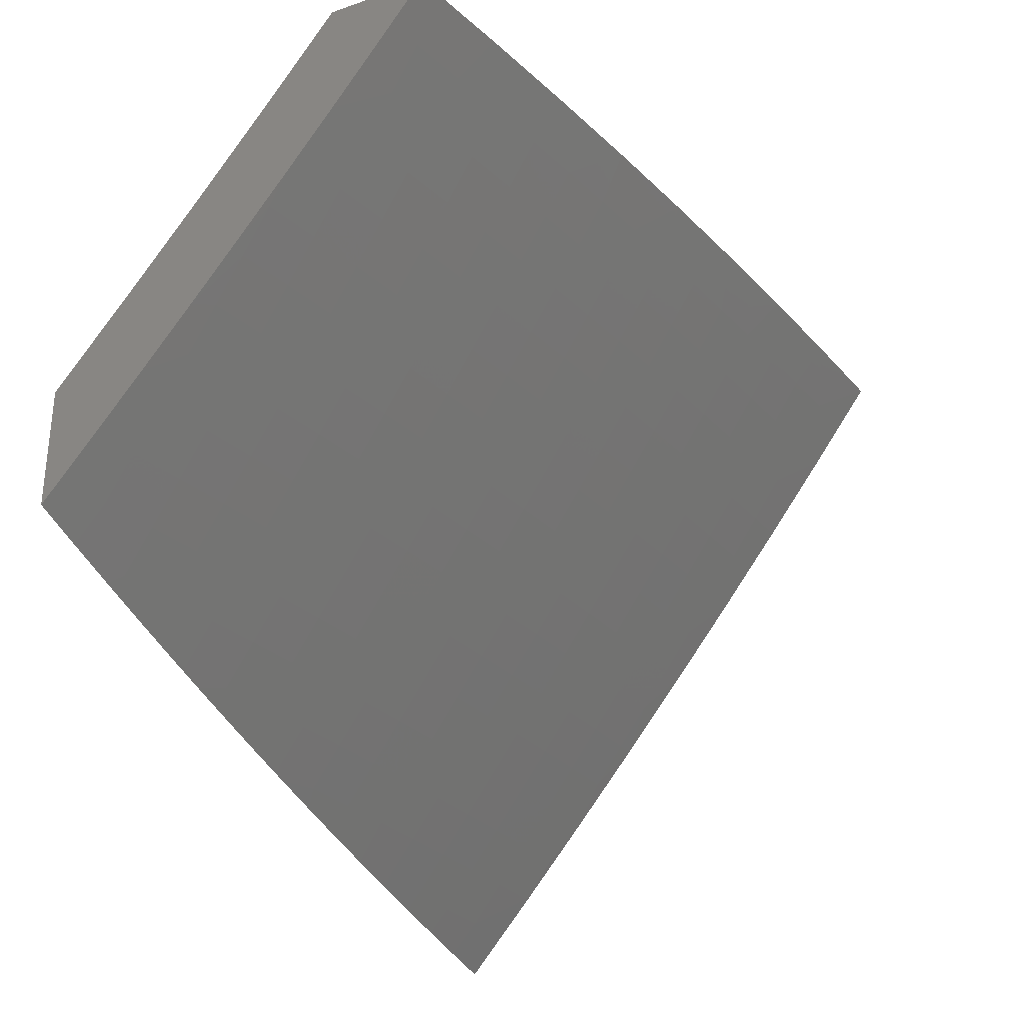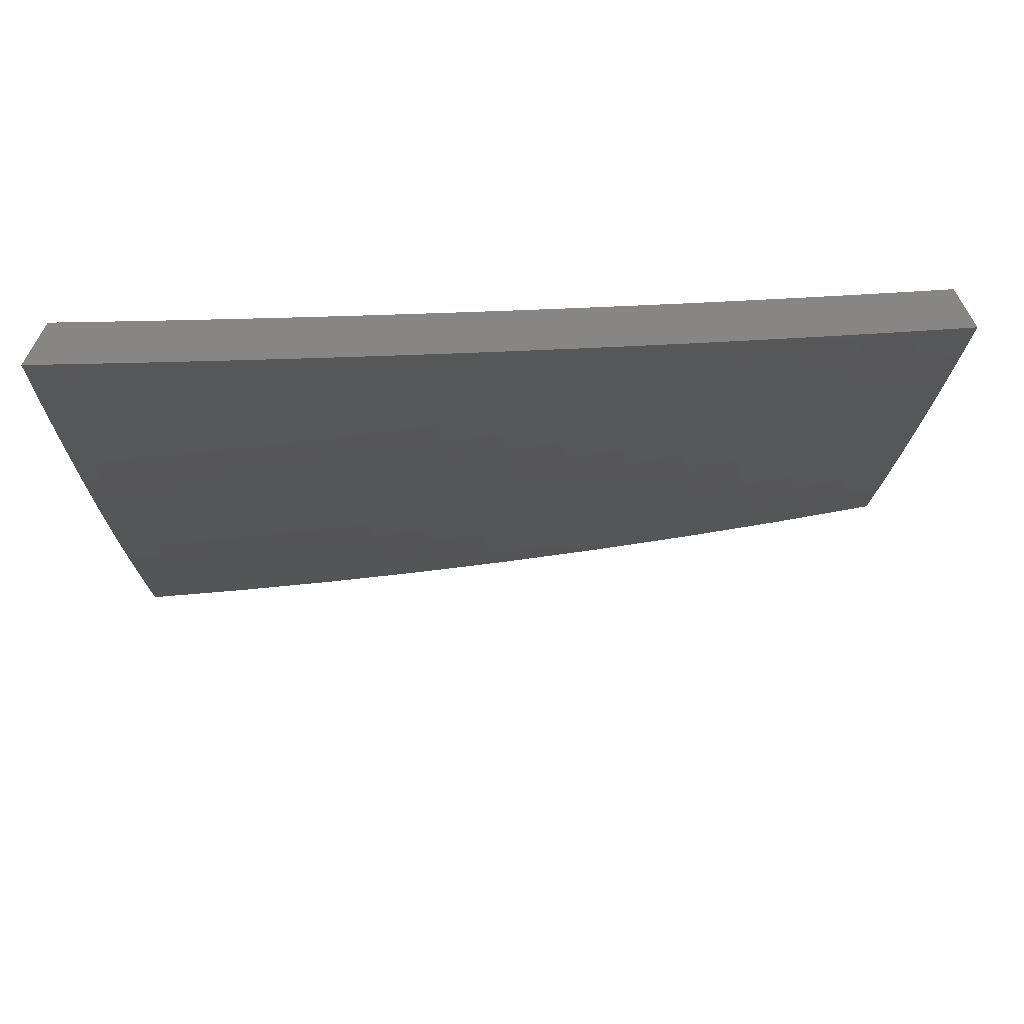
<metadata>
{"format":"stl","ext":"stl","renderer":"f3d","projection":"perspective","resolution":1024,"background":"white","views":[{"elev":-30.5,"azim":116.5,"up":"+Z"},{"elev":-67.3,"azim":-1.6,"up":"+Z"}]}
</metadata>
<code>
# stl→obj: 370 verts, 736 faces
v 1 8.065 -7.551
v 1 8 -7.627
v 1.013 8.063 -7.551
v 1.063 8 -7.618
v 1.076 8.055 -7.551
v 1.126 8 -7.608
v 1.14 8.047 -7.551
v 1.19 8 -7.598
v 1.204 8.038 -7.551
v 1.253 8 -7.587
v 1.267 8.029 -7.551
v 1.316 8 -7.576
v 1.331 8.019 -7.551
v 1.378 8 -7.564
v 1.395 8.009 -7.551
v 1.441 8 -7.552
v 1.406 8.071 -7.474
v 1.471 8.06 -7.474
v 1.482 8.122 -7.396
v 1.547 8.111 -7.396
v 1.559 8.172 -7.318
v 1.624 8.16 -7.318
v 1.636 8.22 -7.239
v 1.702 8.208 -7.239
v 1.715 8.267 -7.16
v 1.781 8.254 -7.16
v 1.794 8.313 -7.08
v 1.861 8.299 -7.08
v 1.876 8.356 -7
v 1.929 8.284 -7.08
v 2 8.329 -7
v 1.996 8.269 -7.08
v 2 8.249 -7.105
v 1.982 8.21 -7.16
v 2 8.167 -7.209
v 1.967 8.151 -7.239
v 2 8.084 -7.313
v 1.953 8.091 -7.318
v 1.938 8.03 -7.396
v 1.873 8.045 -7.396
v 1.877 8 -7.449
v 1.815 8 -7.466
v 1.808 8.059 -7.396
v 1.729 8.011 -7.474
v 1.742 8.073 -7.396
v 1.664 8.024 -7.474
v 1.677 8.086 -7.396
v 1.6 8.037 -7.474
v 1.612 8.099 -7.396
v 1.535 8.049 -7.474
v 1.504 8 -7.539
v 1.566 8 -7.525
v 1.629 8 -7.511
v 1.691 8 -7.496
v 1.753 8 -7.481
v 1.938 8 -7.432
v 2 8 -7.415
v 1.752 8.382 -7
v 1.727 8.326 -7.08
v 1.648 8.28 -7.16
v 1.57 8.233 -7.239
v 1.493 8.184 -7.318
v 1.417 8.133 -7.396
v 1.342 8.082 -7.474
v 1.66 8.339 -7.08
v 1.627 8.406 -7
v 1.593 8.352 -7.08
v 1.526 8.364 -7.08
v 1.515 8.304 -7.16
v 1.449 8.316 -7.16
v 1.438 8.256 -7.239
v 1.372 8.266 -7.239
v 1.362 8.206 -7.318
v 1.297 8.216 -7.318
v 1.287 8.154 -7.396
v 1.222 8.164 -7.396
v 1.213 8.101 -7.474
v 1.149 8.11 -7.474
v 1.502 8.428 -7
v 1.459 8.375 -7.08
v 1.382 8.327 -7.16
v 1.306 8.277 -7.239
v 1.232 8.225 -7.318
v 1.158 8.173 -7.396
v 1.085 8.119 -7.474
v 1.377 8.449 -7
v 1.392 8.386 -7.08
v 1.316 8.337 -7.16
v 1.241 8.286 -7.239
v 1.166 8.234 -7.318
v 1.093 8.181 -7.396
v 1.021 8.127 -7.474
v 1.325 8.396 -7.08
v 1.252 8.467 -7
v 1.259 8.406 -7.08
v 1.192 8.415 -7.08
v 1.184 8.356 -7.16
v 1.118 8.364 -7.16
v 1.11 8.304 -7.239
v 1.044 8.312 -7.239
v 1.036 8.251 -7.318
v 1 8.255 -7.318
v 1 8.192 -7.396
v 1.126 8.484 -7
v 1.126 8.424 -7.08
v 1.052 8.373 -7.16
v 1 8.317 -7.239
v 1.059 8.432 -7.08
v 1 8.499 -7
v 1 8.439 -7.08
v 1 8.379 -7.16
v 1.029 8.189 -7.396
v 1 8.129 -7.474
v 1.101 8.243 -7.318
v 1.175 8.295 -7.239
v 1.25 8.347 -7.16
v 1.277 8.092 -7.474
v 1.352 8.144 -7.396
v 1.428 8.195 -7.318
v 1.504 8.244 -7.239
v 1.582 8.293 -7.16
v 1.69 8.147 -7.318
v 1.756 8.134 -7.318
v 1.821 8.12 -7.318
v 1.887 8.106 -7.318
v 1.769 8.194 -7.239
v 1.848 8.24 -7.16
v 1.835 8.18 -7.239
v 1.901 8.166 -7.239
v 1.915 8.225 -7.16
v 2 8.057 -7.489
v 2 8 -7.557
v 1.939 8.036 -7.532
v 1.938 8 -7.574
v 1.877 8 -7.591
v 1.815 8 -7.607
v 1.864 8.013 -7.579
v 1.873 8.051 -7.532
v 1.881 8.088 -7.485
v 1.948 8.073 -7.485
v 1.89 8.126 -7.437
v 1.957 8.111 -7.437
v 1.899 8.163 -7.389
v 1.966 8.148 -7.389
v 1.907 8.2 -7.341
v 1.975 8.184 -7.341
v 1.916 8.236 -7.293
v 1.984 8.221 -7.293
v 1.924 8.273 -7.245
v 1.992 8.257 -7.245
v 2 8.281 -7.212
v 2 8.226 -7.282
v 1.798 8.027 -7.579
v 1.753 8 -7.622
v 1.732 8.041 -7.579
v 1.724 8.003 -7.626
v 1.667 8.054 -7.579
v 1.659 8.016 -7.626
v 1.601 8.067 -7.579
v 1.593 8.029 -7.626
v 1.535 8.079 -7.579
v 1.528 8.041 -7.626
v 1.47 8.091 -7.579
v 1.463 8.052 -7.626
v 1.404 8.102 -7.579
v 1.397 8.063 -7.626
v 1.339 8.112 -7.579
v 1.332 8.074 -7.626
v 1.273 8.123 -7.579
v 1.267 8.084 -7.626
v 1.208 8.132 -7.579
v 1.202 8.093 -7.626
v 1.143 8.141 -7.579
v 1.138 8.102 -7.626
v 1.078 8.15 -7.579
v 1.073 8.111 -7.626
v 1.013 8.157 -7.579
v 1.008 8.119 -7.626
v 1 8.159 -7.579
v 1 8.08 -7.673
v 1.003 8.08 -7.673
v 1 8 -7.765
v 1.062 8.032 -7.719
v 1.063 8 -7.756
v 1.126 8 -7.747
v 1.127 8.024 -7.719
v 1.19 8 -7.737
v 1.191 8.015 -7.719
v 1.253 8 -7.726
v 1.255 8.006 -7.719
v 1.315 8 -7.715
v 1.261 8.045 -7.673
v 1.326 8.035 -7.673
v 1.691 8 -7.637
v 1.629 8 -7.651
v 1.566 8 -7.665
v 1.521 8.002 -7.673
v 1.504 8 -7.679
v 1.456 8.014 -7.673
v 1.441 8 -7.691
v 1.391 8.025 -7.673
v 1.378 8 -7.704
v 1.018 8.196 -7.532
v 1 8.237 -7.485
v 1.023 8.234 -7.485
v 1.027 8.272 -7.437
v 1.088 8.226 -7.485
v 1.093 8.264 -7.437
v 1.154 8.218 -7.485
v 1.159 8.256 -7.437
v 1.22 8.209 -7.485
v 1.225 8.247 -7.437
v 1.285 8.199 -7.485
v 1.291 8.237 -7.437
v 1.351 8.189 -7.485
v 1.358 8.227 -7.437
v 1.417 8.178 -7.485
v 1.424 8.216 -7.437
v 1.483 8.167 -7.485
v 1.49 8.205 -7.437
v 1.55 8.155 -7.485
v 1.557 8.193 -7.437
v 1.616 8.143 -7.485
v 1.623 8.181 -7.437
v 1.682 8.13 -7.485
v 1.69 8.168 -7.437
v 1.749 8.117 -7.485
v 1.757 8.154 -7.437
v 1.815 8.103 -7.485
v 1.823 8.14 -7.437
v 1 8.314 -7.389
v 1.032 8.31 -7.389
v 1.098 8.302 -7.389
v 1.164 8.293 -7.389
v 1.231 8.284 -7.389
v 1.297 8.275 -7.389
v 1.364 8.264 -7.389
v 1.43 8.254 -7.389
v 1.497 8.242 -7.389
v 1.564 8.23 -7.389
v 1.631 8.218 -7.389
v 1.698 8.205 -7.389
v 1.765 8.192 -7.389
v 1.832 8.177 -7.389
v 1.037 8.348 -7.341
v 1 8.39 -7.293
v 1.041 8.385 -7.293
v 1.046 8.422 -7.245
v 1.108 8.377 -7.293
v 1.113 8.414 -7.245
v 1.175 8.368 -7.293
v 1.18 8.405 -7.245
v 1.242 8.359 -7.293
v 1.247 8.396 -7.245
v 1.309 8.349 -7.293
v 1.315 8.386 -7.245
v 1.376 8.339 -7.293
v 1.382 8.376 -7.245
v 1.443 8.328 -7.293
v 1.45 8.365 -7.245
v 1.511 8.317 -7.293
v 1.517 8.353 -7.245
v 1.578 8.305 -7.293
v 1.585 8.341 -7.245
v 1.645 8.292 -7.293
v 1.653 8.329 -7.245
v 1.713 8.279 -7.293
v 1.721 8.316 -7.245
v 1.781 8.265 -7.293
v 1.788 8.302 -7.245
v 1.848 8.251 -7.293
v 1.856 8.288 -7.245
v 1 8.465 -7.196
v 1.05 8.459 -7.196
v 1.118 8.451 -7.196
v 1.185 8.442 -7.196
v 1.253 8.433 -7.196
v 1.32 8.423 -7.196
v 1.388 8.412 -7.196
v 1.456 8.401 -7.196
v 1.524 8.39 -7.196
v 1.592 8.378 -7.196
v 1.66 8.365 -7.196
v 1.728 8.352 -7.196
v 1.796 8.338 -7.196
v 1.864 8.324 -7.196
v 1.933 8.309 -7.196
v 2 8.336 -7.142
v 1.941 8.345 -7.147
v 1.949 8.38 -7.098
v 1.881 8.395 -7.098
v 1.888 8.431 -7.049
v 1.819 8.445 -7.049
v 1.876 8.47 -7
v 1.752 8.496 -7
v 1.75 8.459 -7.049
v 1.681 8.473 -7.049
v 1.743 8.424 -7.098
v 1.674 8.437 -7.098
v 1.736 8.388 -7.147
v 1.667 8.401 -7.147
v 1.055 8.495 -7.147
v 1 8.539 -7.099
v 1.059 8.532 -7.098
v 1.064 8.568 -7.049
v 1.127 8.523 -7.098
v 1.132 8.559 -7.049
v 1.195 8.515 -7.098
v 1.2 8.55 -7.049
v 1.264 8.505 -7.098
v 1.269 8.541 -7.049
v 1.332 8.495 -7.098
v 1.337 8.531 -7.049
v 1.4 8.485 -7.098
v 1.406 8.52 -7.049
v 1.469 8.474 -7.098
v 1.475 8.509 -7.049
v 1.537 8.462 -7.098
v 1.544 8.498 -7.049
v 1.606 8.45 -7.098
v 1.612 8.485 -7.049
v 1 8.611 -7
v 1.126 8.596 -7
v 1.252 8.58 -7
v 1.377 8.561 -7
v 1.502 8.541 -7
v 1.627 8.519 -7
v 1.958 8.416 -7.049
v 2 8.443 -7
v 2 8.39 -7.071
v 2 8.17 -7.352
v 2 8.114 -7.421
v 1.807 8.065 -7.532
v 1.74 8.079 -7.532
v 1.674 8.092 -7.532
v 1.608 8.105 -7.532
v 1.542 8.117 -7.532
v 1.477 8.129 -7.532
v 1.411 8.14 -7.532
v 1.345 8.151 -7.532
v 1.279 8.161 -7.532
v 1.214 8.17 -7.532
v 1.148 8.18 -7.532
v 1.083 8.188 -7.532
v 1.84 8.214 -7.341
v 1.773 8.229 -7.341
v 1.705 8.242 -7.341
v 1.638 8.255 -7.341
v 1.571 8.268 -7.341
v 1.504 8.28 -7.341
v 1.437 8.291 -7.341
v 1.37 8.302 -7.341
v 1.303 8.312 -7.341
v 1.236 8.322 -7.341
v 1.17 8.331 -7.341
v 1.103 8.34 -7.341
v 1.873 8.36 -7.147
v 1.804 8.374 -7.147
v 1.812 8.41 -7.098
v 1.599 8.414 -7.147
v 1.531 8.426 -7.147
v 1.462 8.438 -7.147
v 1.394 8.449 -7.147
v 1.326 8.459 -7.147
v 1.258 8.469 -7.147
v 1.19 8.478 -7.147
v 1.123 8.487 -7.147
v 1.197 8.054 -7.673
v 1.132 8.063 -7.673
v 1.068 8.072 -7.673
f 1 2 3
f 3 2 4
f 3 4 5
f 5 4 6
f 5 6 7
f 7 6 8
f 7 8 9
f 9 8 10
f 9 10 11
f 11 10 12
f 11 12 13
f 13 12 14
f 13 14 15
f 15 14 16
f 15 16 17
f 17 16 18
f 17 18 19
f 19 18 20
f 19 20 21
f 21 20 22
f 21 22 23
f 23 22 24
f 23 24 25
f 25 24 26
f 25 26 27
f 27 26 28
f 27 28 29
f 29 28 30
f 29 30 31
f 31 30 32
f 31 32 33
f 33 32 34
f 33 34 35
f 35 34 36
f 35 36 37
f 37 36 38
f 37 38 39
f 39 38 40
f 39 40 41
f 41 40 42
f 42 40 43
f 42 43 44
f 44 43 45
f 44 45 46
f 46 45 47
f 46 47 48
f 48 47 49
f 48 49 50
f 50 49 20
f 50 20 18
f 16 51 18
f 18 51 50
f 51 52 50
f 50 52 48
f 52 53 48
f 48 53 46
f 53 54 46
f 46 54 44
f 54 55 44
f 44 55 42
f 41 56 39
f 39 56 57
f 39 57 37
f 29 58 27
f 27 58 59
f 27 59 25
f 25 59 60
f 25 60 23
f 23 60 61
f 23 61 21
f 21 61 62
f 21 62 19
f 19 62 63
f 19 63 17
f 17 63 64
f 17 64 13
f 13 64 11
f 59 58 65
f 65 58 66
f 65 66 67
f 67 66 68
f 67 68 69
f 69 68 70
f 69 70 71
f 71 70 72
f 71 72 73
f 73 72 74
f 73 74 75
f 75 74 76
f 75 76 77
f 77 76 78
f 77 78 7
f 7 78 5
f 66 79 68
f 68 79 80
f 68 80 70
f 70 80 81
f 70 81 72
f 72 81 82
f 72 82 74
f 74 82 83
f 74 83 76
f 76 83 84
f 76 84 78
f 78 84 85
f 78 85 5
f 5 85 3
f 79 86 80
f 80 86 87
f 80 87 81
f 81 87 88
f 81 88 82
f 82 88 89
f 82 89 83
f 83 89 90
f 83 90 84
f 84 90 91
f 84 91 85
f 85 91 92
f 85 92 3
f 3 92 1
f 87 86 93
f 93 86 94
f 93 94 95
f 95 94 96
f 95 96 97
f 97 96 98
f 97 98 99
f 99 98 100
f 99 100 101
f 101 100 102
f 101 102 103
f 94 104 96
f 96 104 105
f 96 105 98
f 98 105 106
f 98 106 100
f 100 106 107
f 100 107 102
f 105 104 108
f 108 104 109
f 108 109 110
f 110 111 108
f 108 111 106
f 108 106 105
f 111 107 106
f 101 103 112
f 112 103 113
f 112 113 92
f 92 113 1
f 92 91 112
f 112 91 114
f 112 114 101
f 101 114 99
f 91 90 114
f 114 90 115
f 114 115 99
f 99 115 97
f 90 89 115
f 115 89 116
f 115 116 97
f 97 116 95
f 7 9 77
f 77 9 117
f 77 117 75
f 75 117 118
f 75 118 73
f 73 118 119
f 73 119 71
f 71 119 120
f 71 120 69
f 69 120 121
f 69 121 67
f 67 121 65
f 93 95 116
f 93 116 88
f 88 116 89
f 9 11 117
f 117 11 64
f 117 64 118
f 118 64 63
f 118 63 119
f 119 63 62
f 119 62 120
f 120 62 61
f 120 61 121
f 121 61 60
f 121 60 65
f 65 60 59
f 87 93 88
f 15 17 13
f 22 20 49
f 22 49 122
f 122 49 47
f 122 47 123
f 123 47 45
f 123 45 124
f 124 45 43
f 124 43 125
f 125 43 40
f 125 40 38
f 22 122 24
f 24 122 126
f 24 126 26
f 26 126 127
f 26 127 28
f 28 127 30
f 126 122 123
f 126 123 128
f 128 123 124
f 128 124 129
f 129 124 125
f 129 125 36
f 36 125 38
f 126 128 127
f 127 128 130
f 127 130 30
f 30 130 32
f 130 128 129
f 36 34 129
f 129 34 130
f 34 32 130
f 131 132 133
f 133 132 134
f 133 134 135
f 136 137 135
f 135 137 138
f 135 138 133
f 133 138 139
f 133 139 140
f 140 139 141
f 140 141 142
f 142 141 143
f 142 143 144
f 144 143 145
f 144 145 146
f 146 145 147
f 146 147 148
f 148 147 149
f 148 149 150
f 150 149 151
f 150 151 152
f 137 136 153
f 153 136 154
f 153 154 155
f 155 154 156
f 155 156 157
f 157 156 158
f 157 158 159
f 159 158 160
f 159 160 161
f 161 160 162
f 161 162 163
f 163 162 164
f 163 164 165
f 165 164 166
f 165 166 167
f 167 166 168
f 167 168 169
f 169 168 170
f 169 170 171
f 171 170 172
f 171 172 173
f 173 172 174
f 173 174 175
f 175 174 176
f 175 176 177
f 177 176 178
f 177 178 179
f 179 178 180
f 180 178 181
f 180 181 182
f 182 181 183
f 182 183 184
f 184 183 185
f 185 183 186
f 185 186 187
f 187 186 188
f 187 188 189
f 189 188 190
f 189 190 191
f 191 190 192
f 191 192 193
f 193 192 170
f 193 170 168
f 154 194 156
f 156 194 158
f 194 195 158
f 158 195 160
f 195 196 160
f 160 196 162
f 162 196 197
f 197 196 198
f 197 198 199
f 199 198 200
f 199 200 201
f 201 200 202
f 201 202 193
f 193 202 191
f 177 179 203
f 203 179 204
f 203 204 205
f 205 204 206
f 205 206 207
f 207 206 208
f 207 208 209
f 209 208 210
f 209 210 211
f 211 210 212
f 211 212 213
f 213 212 214
f 213 214 215
f 215 214 216
f 215 216 217
f 217 216 218
f 217 218 219
f 219 218 220
f 219 220 221
f 221 220 222
f 221 222 223
f 223 222 224
f 223 224 225
f 225 224 226
f 225 226 227
f 227 226 228
f 227 228 229
f 229 228 230
f 229 230 139
f 139 230 141
f 204 231 206
f 206 231 232
f 206 232 208
f 208 232 233
f 208 233 210
f 210 233 234
f 210 234 212
f 212 234 235
f 212 235 214
f 214 235 236
f 214 236 216
f 216 236 237
f 216 237 218
f 218 237 238
f 218 238 220
f 220 238 239
f 220 239 222
f 222 239 240
f 222 240 224
f 224 240 241
f 224 241 226
f 226 241 242
f 226 242 228
f 228 242 243
f 228 243 230
f 230 243 244
f 230 244 141
f 141 244 143
f 232 231 245
f 245 231 246
f 245 246 247
f 247 246 248
f 247 248 249
f 249 248 250
f 249 250 251
f 251 250 252
f 251 252 253
f 253 252 254
f 253 254 255
f 255 254 256
f 255 256 257
f 257 256 258
f 257 258 259
f 259 258 260
f 259 260 261
f 261 260 262
f 261 262 263
f 263 262 264
f 263 264 265
f 265 264 266
f 265 266 267
f 267 266 268
f 267 268 269
f 269 268 270
f 269 270 271
f 271 270 272
f 271 272 147
f 147 272 149
f 246 273 248
f 248 273 274
f 248 274 250
f 250 274 275
f 250 275 252
f 252 275 276
f 252 276 254
f 254 276 277
f 254 277 256
f 256 277 278
f 256 278 258
f 258 278 279
f 258 279 260
f 260 279 280
f 260 280 262
f 262 280 281
f 262 281 264
f 264 281 282
f 264 282 266
f 266 282 283
f 266 283 268
f 268 283 284
f 268 284 270
f 270 284 285
f 270 285 272
f 272 285 286
f 272 286 149
f 149 286 287
f 149 287 151
f 151 287 288
f 288 287 289
f 288 289 290
f 290 289 291
f 290 291 292
f 292 291 293
f 292 293 294
f 294 293 295
f 295 293 296
f 295 296 297
f 297 296 298
f 297 298 299
f 299 298 300
f 299 300 301
f 301 300 284
f 301 284 283
f 274 273 302
f 302 273 303
f 302 303 304
f 304 303 305
f 304 305 306
f 306 305 307
f 306 307 308
f 308 307 309
f 308 309 310
f 310 309 311
f 310 311 312
f 312 311 313
f 312 313 314
f 314 313 315
f 314 315 316
f 316 315 317
f 316 317 318
f 318 317 319
f 318 319 320
f 320 319 321
f 320 321 299
f 299 321 297
f 303 322 305
f 305 322 323
f 305 323 307
f 307 323 309
f 323 324 309
f 309 324 311
f 311 324 313
f 313 324 325
f 313 325 315
f 315 325 326
f 315 326 317
f 317 326 319
f 326 327 319
f 319 327 321
f 321 327 297
f 297 327 295
f 292 294 328
f 328 294 329
f 328 329 330
f 328 330 290
f 290 330 288
f 150 152 148
f 148 152 331
f 148 331 146
f 146 331 144
f 331 332 144
f 144 332 142
f 332 131 142
f 142 131 140
f 140 131 133
f 229 139 138
f 138 137 333
f 333 137 153
f 333 153 334
f 334 153 155
f 334 155 335
f 335 155 157
f 335 157 336
f 336 157 159
f 336 159 337
f 337 159 161
f 337 161 338
f 338 161 163
f 338 163 339
f 339 163 165
f 339 165 340
f 340 165 167
f 340 167 341
f 341 167 169
f 341 169 342
f 342 169 171
f 342 171 343
f 343 171 173
f 343 173 344
f 344 173 175
f 344 175 203
f 203 175 177
f 271 147 145
f 145 143 345
f 345 143 244
f 345 244 346
f 346 244 243
f 346 243 347
f 347 243 242
f 347 242 348
f 348 242 241
f 348 241 349
f 349 241 240
f 349 240 350
f 350 240 239
f 350 239 351
f 351 239 238
f 351 238 352
f 352 238 237
f 352 237 353
f 353 237 236
f 353 236 354
f 354 236 235
f 354 235 355
f 355 235 234
f 355 234 356
f 356 234 233
f 356 233 245
f 245 233 232
f 289 287 357
f 357 287 286
f 357 286 358
f 358 286 285
f 358 285 300
f 300 285 284
f 292 328 290
f 227 229 333
f 333 229 138
f 227 333 334
f 269 271 345
f 345 271 145
f 269 345 346
f 289 357 291
f 291 357 359
f 291 359 293
f 293 359 296
f 359 357 358
f 225 227 334
f 225 334 335
f 267 269 346
f 267 346 347
f 300 298 358
f 358 298 359
f 298 296 359
f 223 225 335
f 223 335 336
f 265 267 347
f 265 347 348
f 221 223 336
f 221 336 337
f 263 265 348
f 263 348 349
f 320 299 301
f 301 283 360
f 360 283 282
f 360 282 361
f 361 282 281
f 361 281 362
f 362 281 280
f 362 280 363
f 363 280 279
f 363 279 364
f 364 279 278
f 364 278 365
f 365 278 277
f 365 277 366
f 366 277 276
f 366 276 367
f 367 276 275
f 367 275 302
f 302 275 274
f 164 162 197
f 219 221 337
f 219 337 338
f 261 263 349
f 261 349 350
f 318 320 360
f 360 320 301
f 318 360 361
f 166 164 199
f 199 164 197
f 217 219 338
f 217 338 339
f 259 261 350
f 259 350 351
f 316 318 361
f 316 361 362
f 168 166 201
f 201 166 199
f 193 168 201
f 215 217 339
f 215 339 340
f 257 259 351
f 257 351 352
f 314 316 362
f 314 362 363
f 213 215 340
f 213 340 341
f 255 257 352
f 255 352 353
f 312 314 363
f 312 363 364
f 172 170 192
f 192 190 368
f 368 190 188
f 368 188 369
f 369 188 186
f 369 186 370
f 370 186 183
f 370 183 181
f 211 213 341
f 211 341 342
f 253 255 353
f 253 353 354
f 310 312 364
f 310 364 365
f 174 172 368
f 368 172 192
f 174 368 369
f 209 211 342
f 209 342 343
f 251 253 354
f 251 354 355
f 308 310 365
f 308 365 366
f 176 174 369
f 176 369 370
f 207 209 343
f 207 343 344
f 249 251 355
f 249 355 356
f 306 308 366
f 306 366 367
f 178 176 370
f 178 370 181
f 205 207 344
f 205 344 203
f 247 249 356
f 247 356 245
f 304 306 367
f 304 367 302
f 33 288 31
f 31 288 330
f 31 330 329
f 288 33 151
f 151 33 35
f 151 35 152
f 152 35 331
f 331 35 37
f 331 37 332
f 332 37 57
f 332 57 131
f 131 57 132
f 57 56 132
f 132 56 41
f 132 41 42
f 42 55 132
f 132 55 134
f 134 55 54
f 134 54 135
f 135 54 53
f 135 53 136
f 136 53 154
f 154 53 52
f 154 52 194
f 194 52 51
f 194 51 195
f 195 51 16
f 195 16 196
f 196 16 14
f 196 14 198
f 198 14 12
f 198 12 200
f 200 12 10
f 200 10 202
f 202 10 8
f 202 8 191
f 191 8 6
f 191 6 189
f 189 6 4
f 189 4 187
f 187 4 2
f 187 2 185
f 185 2 184
f 184 2 182
f 104 324 109
f 109 324 323
f 109 323 322
f 324 104 325
f 325 104 94
f 325 94 326
f 326 94 86
f 326 86 327
f 327 86 79
f 327 79 295
f 295 79 66
f 295 66 294
f 294 66 58
f 294 58 329
f 329 58 29
f 329 29 31
f 182 2 180
f 180 2 1
f 180 1 179
f 179 1 113
f 179 113 204
f 204 113 103
f 204 103 231
f 231 103 102
f 231 102 107
f 231 107 246
f 246 107 111
f 246 111 273
f 273 111 110
f 273 110 303
f 303 110 109
f 303 109 322

</code>
